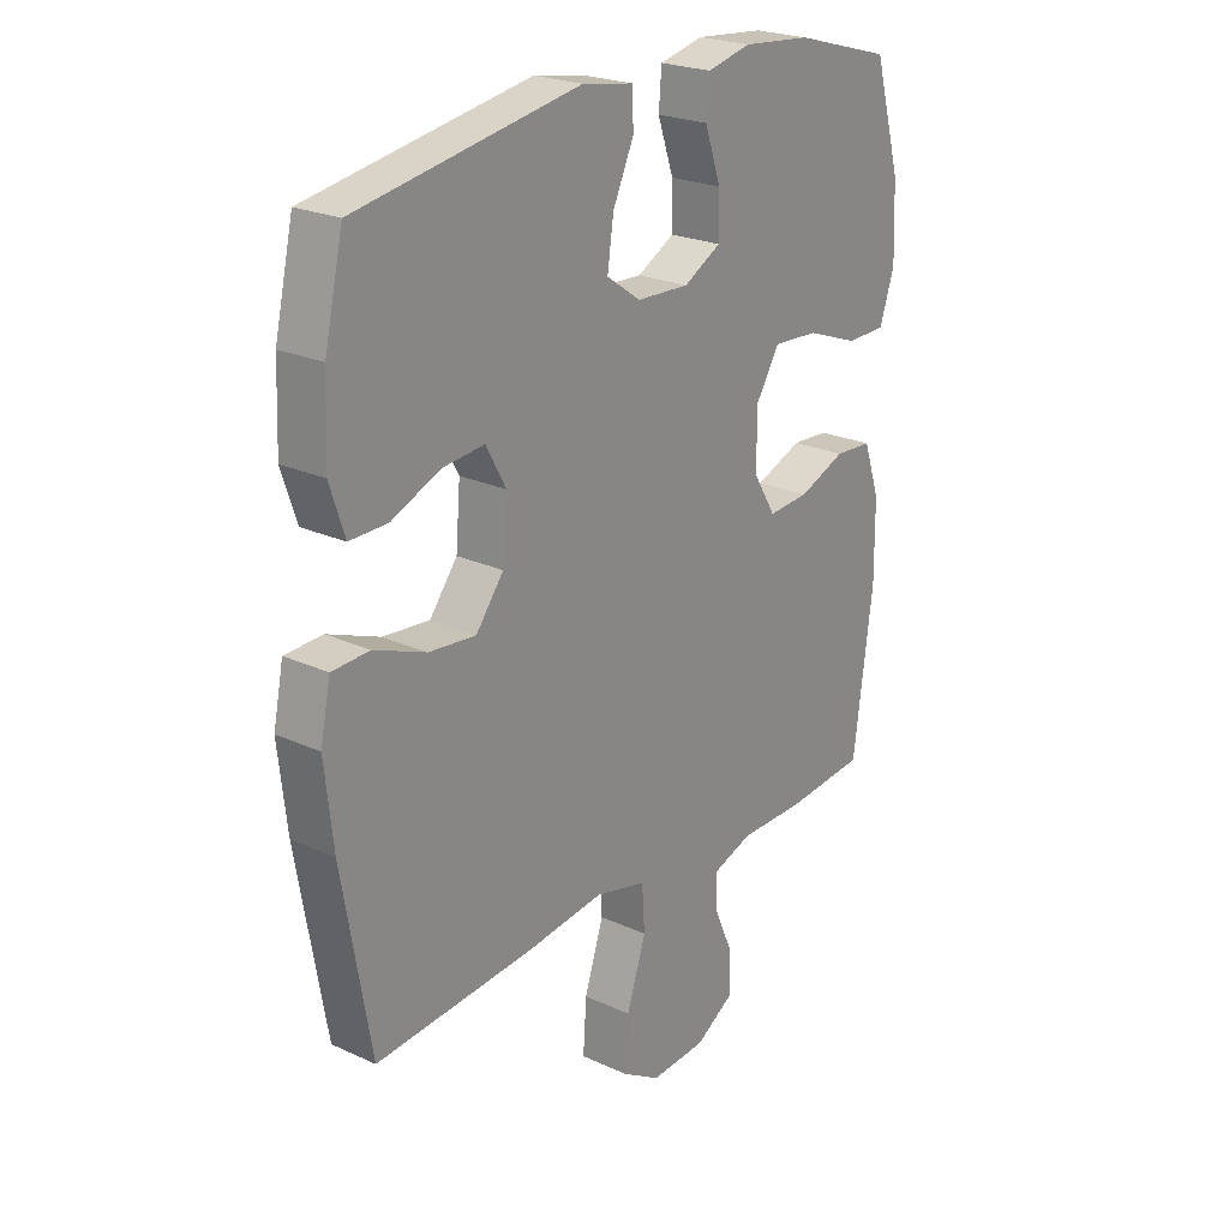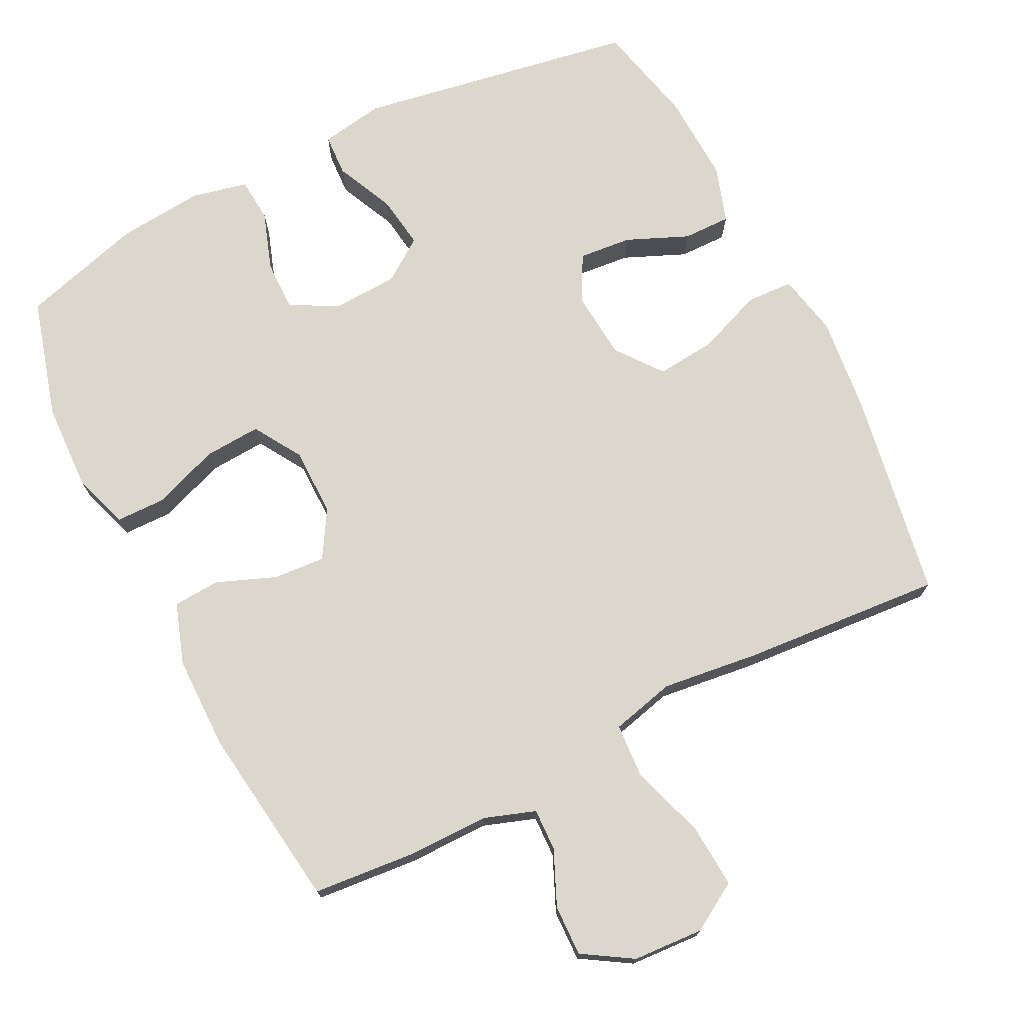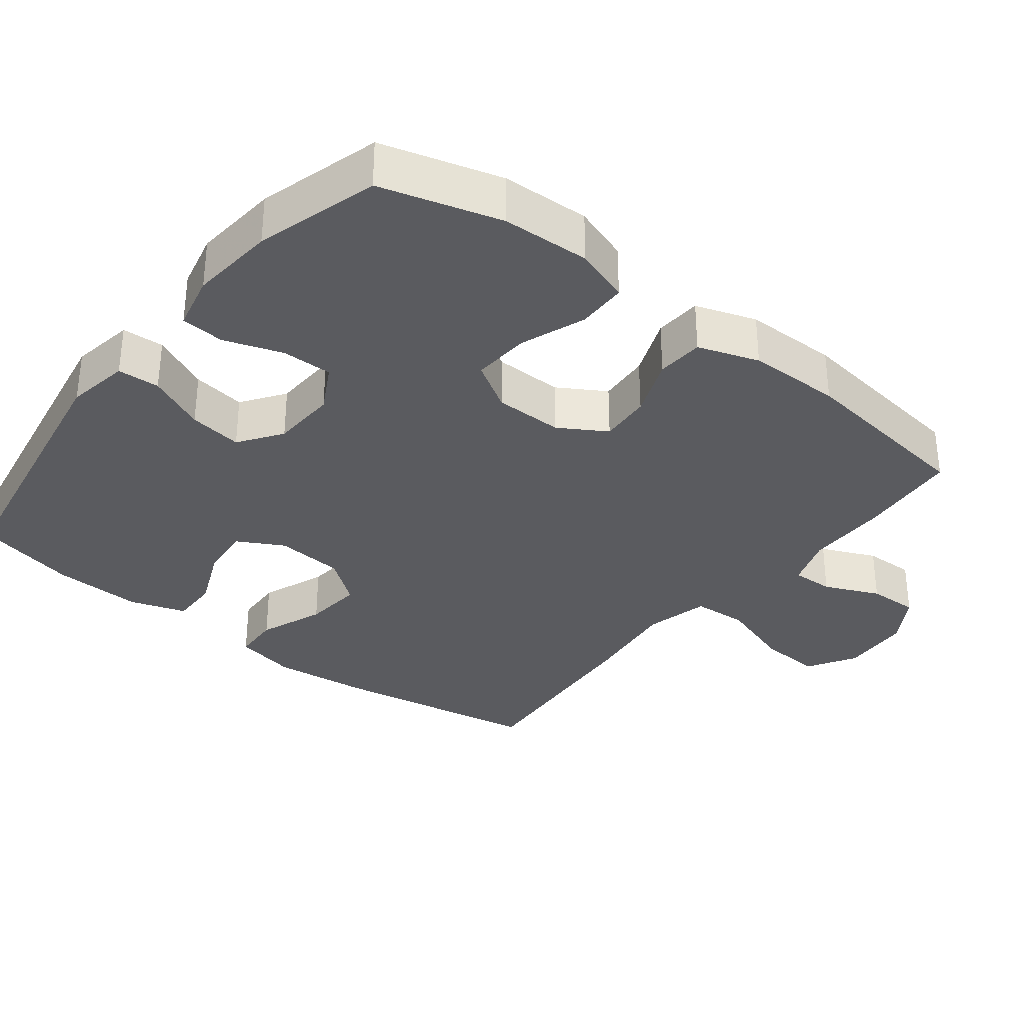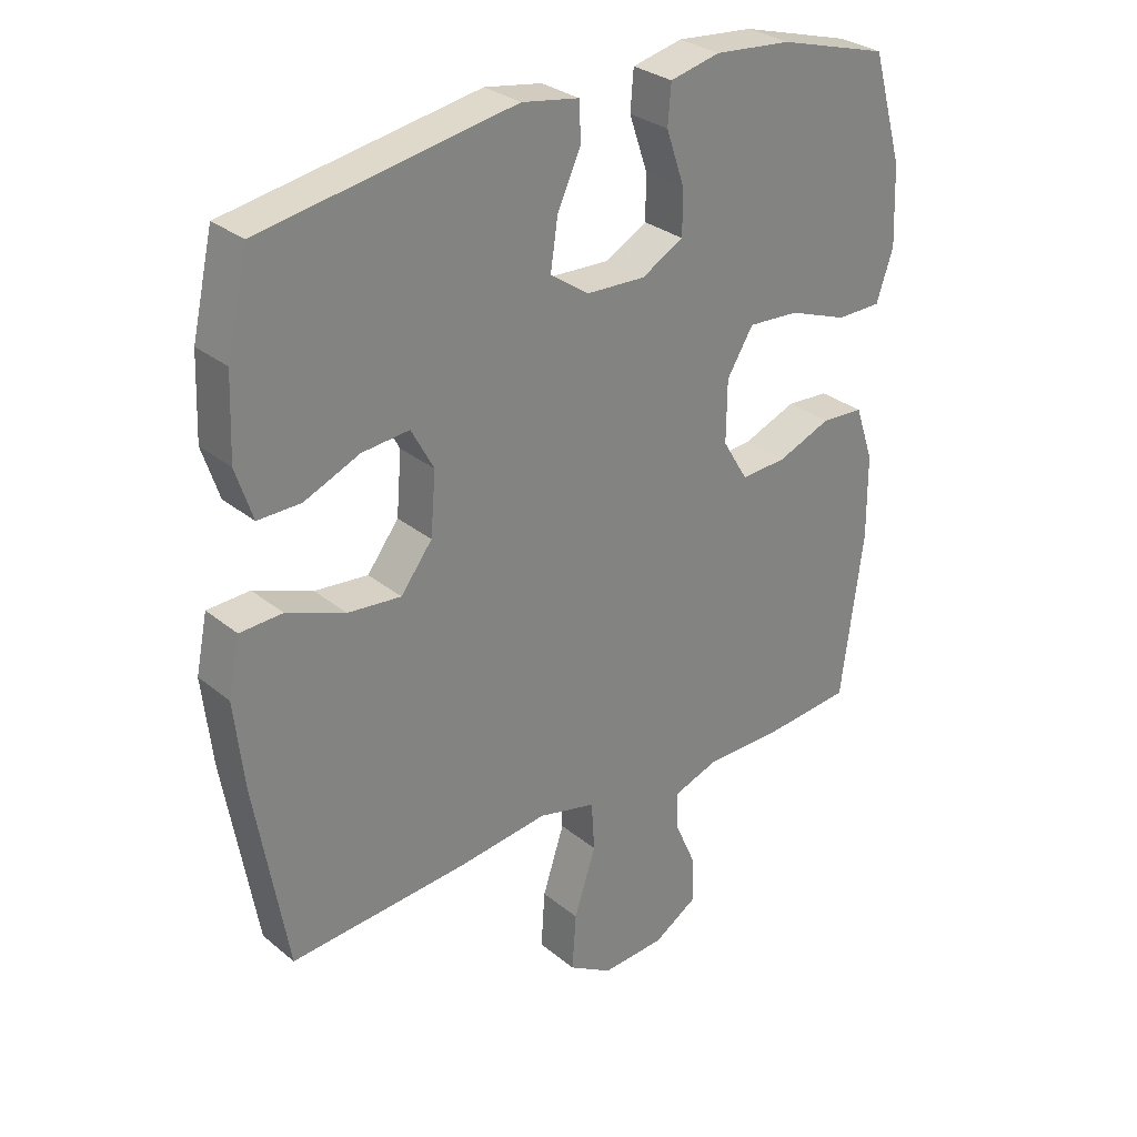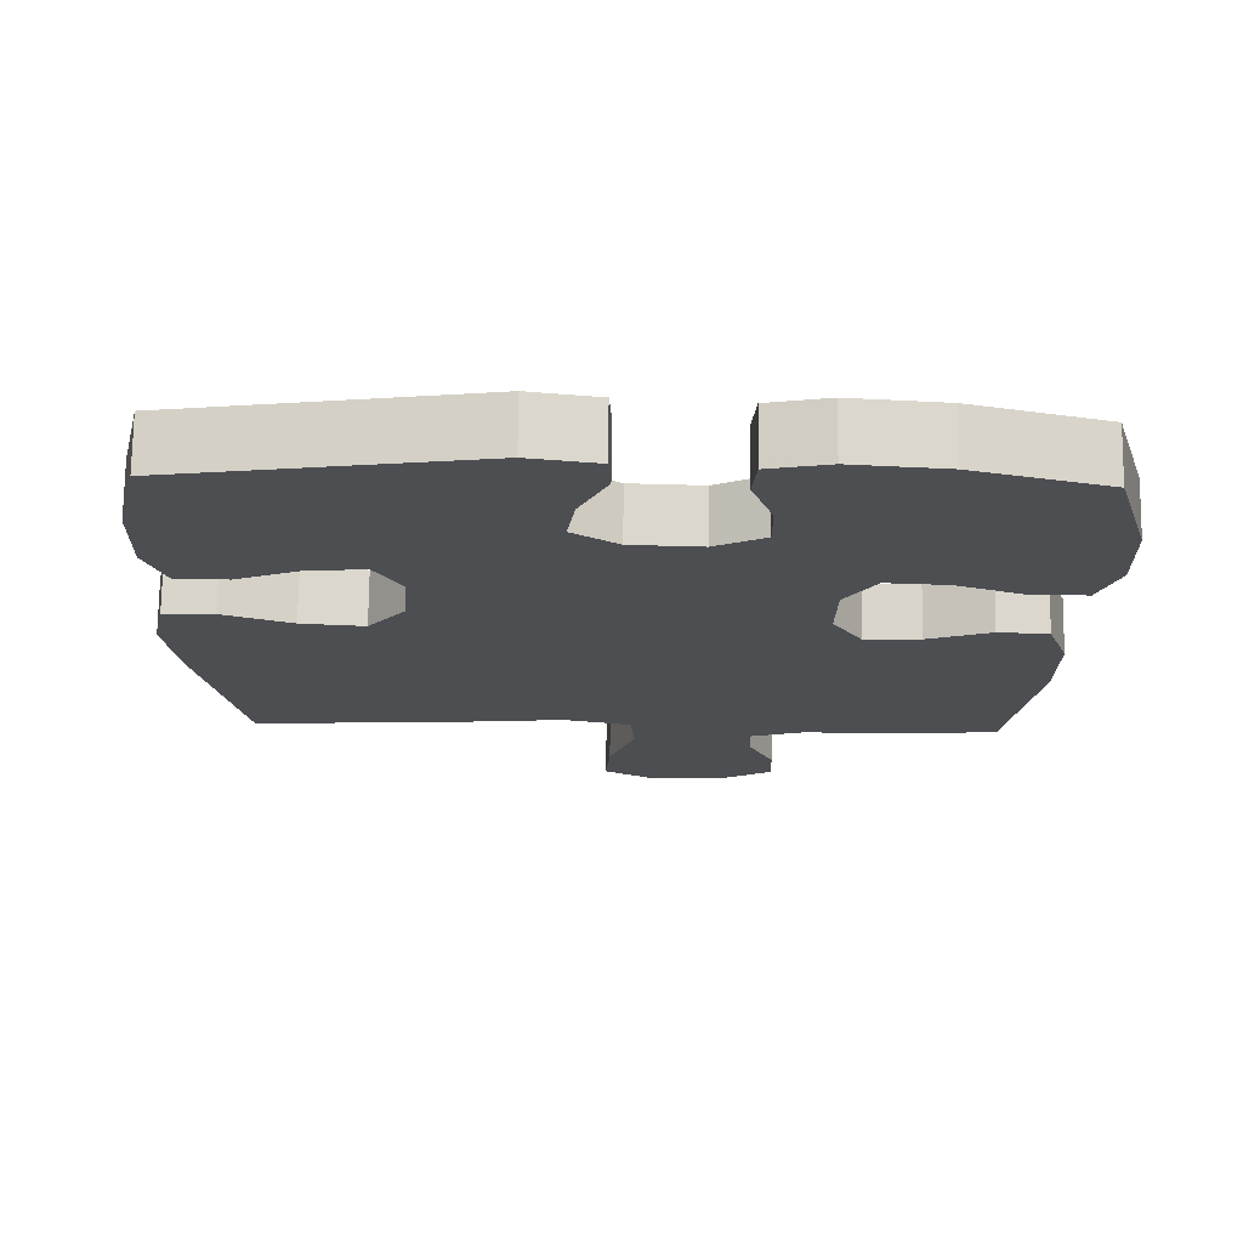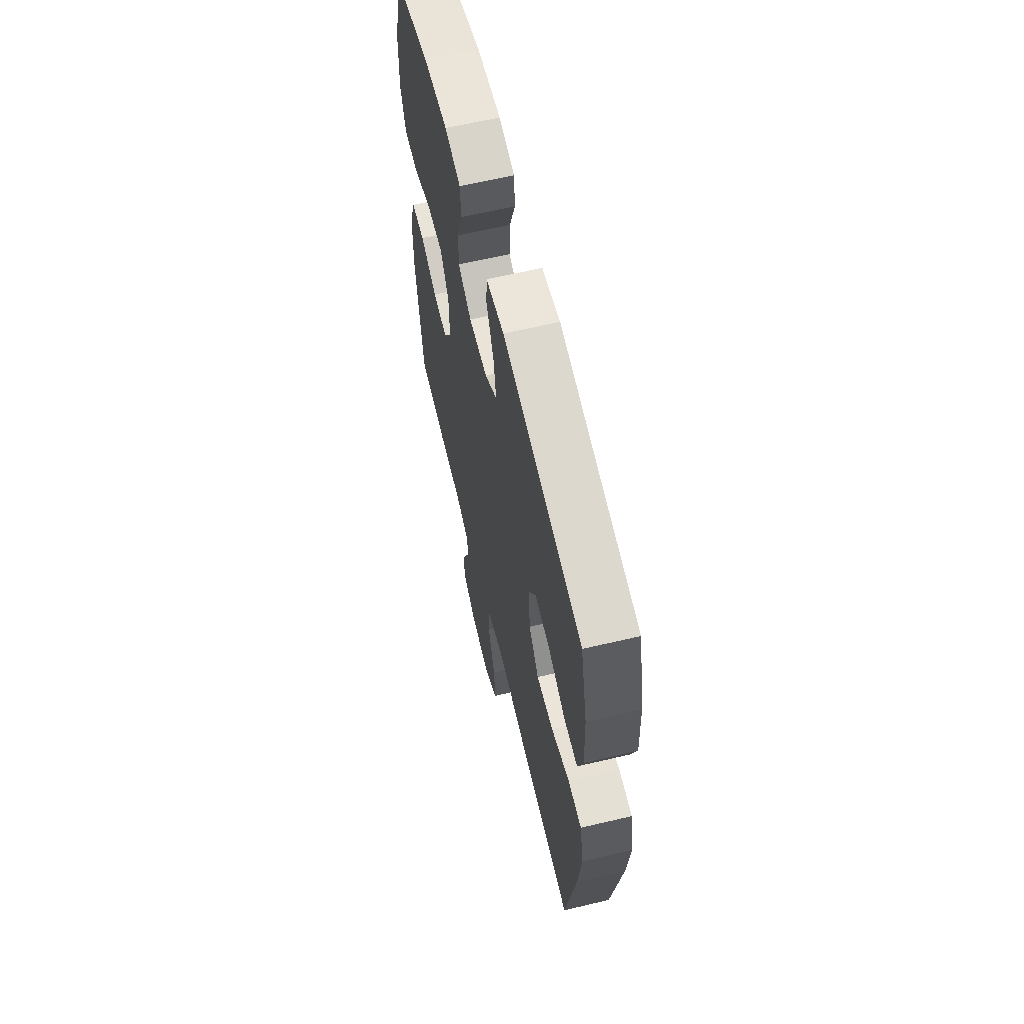
<metadata>
{"format":"obj","ext":"obj","renderer":"f3d","projection":"perspective","resolution":1024,"background":"white","views":[{"elev":23.3,"azim":-52.2,"up":"+Z"},{"elev":73.3,"azim":153.2,"up":"+Y"},{"elev":-33.2,"azim":51.8,"up":"+Y"},{"elev":29.7,"azim":-40.2,"up":"+Z"},{"elev":73.5,"azim":0.7,"up":"+Z"},{"elev":63.0,"azim":-103.4,"up":"+Z"}]}
</metadata>
<code>
v 0.5 0.07 -0.5
v 0.357 0.07 -0.513
v 0.242 0.07 -0.513
v 0.17 0.07 -0.538
v 0.172 0.07 -0.597
v 0.206 0.07 -0.674
v 0.208 0.07 -0.745
v 0.139 0.07 -0.788
v 0.04 0.07 -0.794
v -0.028 0.07 -0.753
v -0.022 0.07 -0.664
v 0.012 0.07 -0.56
v 0.007 0.07 -0.483
v -0.083 0.07 -0.461
v -0.22 0.07 -0.478
v -0.5 0.07 -0.5
v -0.55 0.07 -0.209
v -0.565 0.07 -0.074
v -0.547 0.07 0.013
v -0.481 0.07 0.016
v -0.39 0.07 -0.019
v -0.307 0.07 -0.027
v -0.258 0.07 0.037
v -0.25 0.07 0.133
v -0.285 0.07 0.197
v -0.359 0.07 0.19
v -0.445 0.07 0.153
v -0.512 0.07 0.152
v -0.538 0.07 0.231
v -0.533 0.07 0.356
v -0.5 0.07 0.5
v -0.108 0.07 0.568
v -0.019 0.07 0.553
v -0.016 0.07 0.494
v -0.053 0.07 0.413
v -0.064 0.07 0.338
v -0.004 0.07 0.296
v 0.088 0.07 0.292
v 0.154 0.07 0.328
v 0.153 0.07 0.399
v 0.125 0.07 0.481
v 0.13 0.07 0.542
v 0.208 0.07 0.56
v 0.328 0.07 0.549
v 0.5 0.07 0.5
v 0.548 0.07 0.332
v 0.553 0.07 0.209
v 0.527 0.07 0.131
v 0.457 0.07 0.13
v 0.365 0.07 0.164
v 0.285 0.07 0.169
v 0.244 0.07 0.102
v 0.243 0.07 0.006
v 0.283 0.07 -0.06
v 0.355 0.07 -0.055
v 0.438 0.07 -0.022
v 0.504 0.07 -0.026
v 0.533 0.07 -0.111
v 0.534 0.07 -0.242
v 0.5 0 -0.5
v 0.357 0 -0.513
v 0.242 0 -0.513
v 0.17 0 -0.538
v 0.172 0 -0.597
v 0.206 0 -0.674
v 0.208 0 -0.745
v 0.139 0 -0.788
v 0.04 0 -0.794
v -0.028 0 -0.753
v -0.022 0 -0.664
v 0.012 0 -0.56
v 0.007 0 -0.483
v -0.083 0 -0.461
v -0.22 0 -0.478
v -0.5 0 -0.5
v -0.55 0 -0.209
v -0.565 0 -0.074
v -0.547 0 0.013
v -0.481 0 0.016
v -0.39 0 -0.019
v -0.307 0 -0.027
v -0.258 0 0.037
v -0.25 0 0.133
v -0.285 0 0.197
v -0.359 0 0.19
v -0.445 0 0.153
v -0.512 0 0.152
v -0.538 0 0.231
v -0.533 0 0.356
v -0.5 0 0.5
v -0.108 0 0.568
v -0.019 0 0.553
v -0.016 0 0.494
v -0.053 0 0.413
v -0.064 0 0.338
v -0.004 0 0.296
v 0.088 0 0.292
v 0.154 0 0.328
v 0.153 0 0.399
v 0.125 0 0.481
v 0.13 0 0.542
v 0.208 0 0.56
v 0.328 0 0.549
v 0.5 0 0.5
v 0.548 0 0.332
v 0.553 0 0.209
v 0.527 0 0.131
v 0.457 0 0.13
v 0.365 0 0.164
v 0.285 0 0.169
v 0.244 0 0.102
v 0.243 0 0.006
v 0.283 0 -0.06
v 0.355 0 -0.055
v 0.438 0 -0.022
v 0.504 0 -0.026
v 0.533 0 -0.111
v 0.534 0 -0.242
f 55 56 57 58
f 54 55 58 59
f 47 48 49 50
f 47 50 51
f 46 47 51
f 45 46 51
f 44 45 51
f 43 44 51 52
f 40 41 42 43
f 39 40 43 52
f 32 33 34 35
f 32 35 36
f 31 32 36
f 30 31 36 37
f 26 27 28 29
f 25 26 29 30
f 18 19 20 21
f 18 21 22
f 17 18 22
f 14 15 16 17
f 13 14 17 22
f 9 10 11 12
f 9 12 13
f 8 9 13
f 5 6 7 8
f 4 5 8 13
f 3 4 13 22
f 54 59 1 2
f 53 54 2 3
f 38 39 52 53
f 37 38 53 3
f 25 30 37
f 24 25 37 3
f 23 24 3
f 3 22 23
f 117 116 115 114
f 118 117 114 113
f 109 108 107 106
f 110 109 106
f 110 106 105
f 110 105 104
f 110 104 103
f 111 110 103 102
f 102 101 100 99
f 111 102 99 98
f 94 93 92 91
f 95 94 91
f 95 91 90
f 96 95 90 89
f 88 87 86 85
f 89 88 85 84
f 80 79 78 77
f 81 80 77
f 81 77 76
f 76 75 74 73
f 81 76 73 72
f 71 70 69 68
f 72 71 68
f 72 68 67
f 67 66 65 64
f 72 67 64 63
f 81 72 63 62
f 61 60 118 113
f 62 61 113 112
f 112 111 98 97
f 62 112 97 96
f 96 89 84
f 62 96 84 83
f 62 83 82
f 82 81 62
f 1 60 61 2
f 2 61 62 3
f 3 62 63 4
f 4 63 64 5
f 5 64 65 6
f 6 65 66 7
f 7 66 67 8
f 8 67 68 9
f 9 68 69 10
f 10 69 70 11
f 11 70 71 12
f 12 71 72 13
f 13 72 73 14
f 14 73 74 15
f 15 74 75 16
f 16 75 76 17
f 17 76 77 18
f 18 77 78 19
f 19 78 79 20
f 20 79 80 21
f 21 80 81 22
f 22 81 82 23
f 23 82 83 24
f 24 83 84 25
f 25 84 85 26
f 26 85 86 27
f 27 86 87 28
f 28 87 88 29
f 29 88 89 30
f 30 89 90 31
f 31 90 91 32
f 32 91 92 33
f 33 92 93 34
f 34 93 94 35
f 35 94 95 36
f 36 95 96 37
f 37 96 97 38
f 38 97 98 39
f 39 98 99 40
f 40 99 100 41
f 41 100 101 42
f 42 101 102 43
f 43 102 103 44
f 44 103 104 45
f 45 104 105 46
f 46 105 106 47
f 47 106 107 48
f 48 107 108 49
f 49 108 109 50
f 50 109 110 51
f 51 110 111 52
f 52 111 112 53
f 53 112 113 54
f 54 113 114 55
f 55 114 115 56
f 56 115 116 57
f 57 116 117 58
f 58 117 118 59
f 59 118 60 1

</code>
